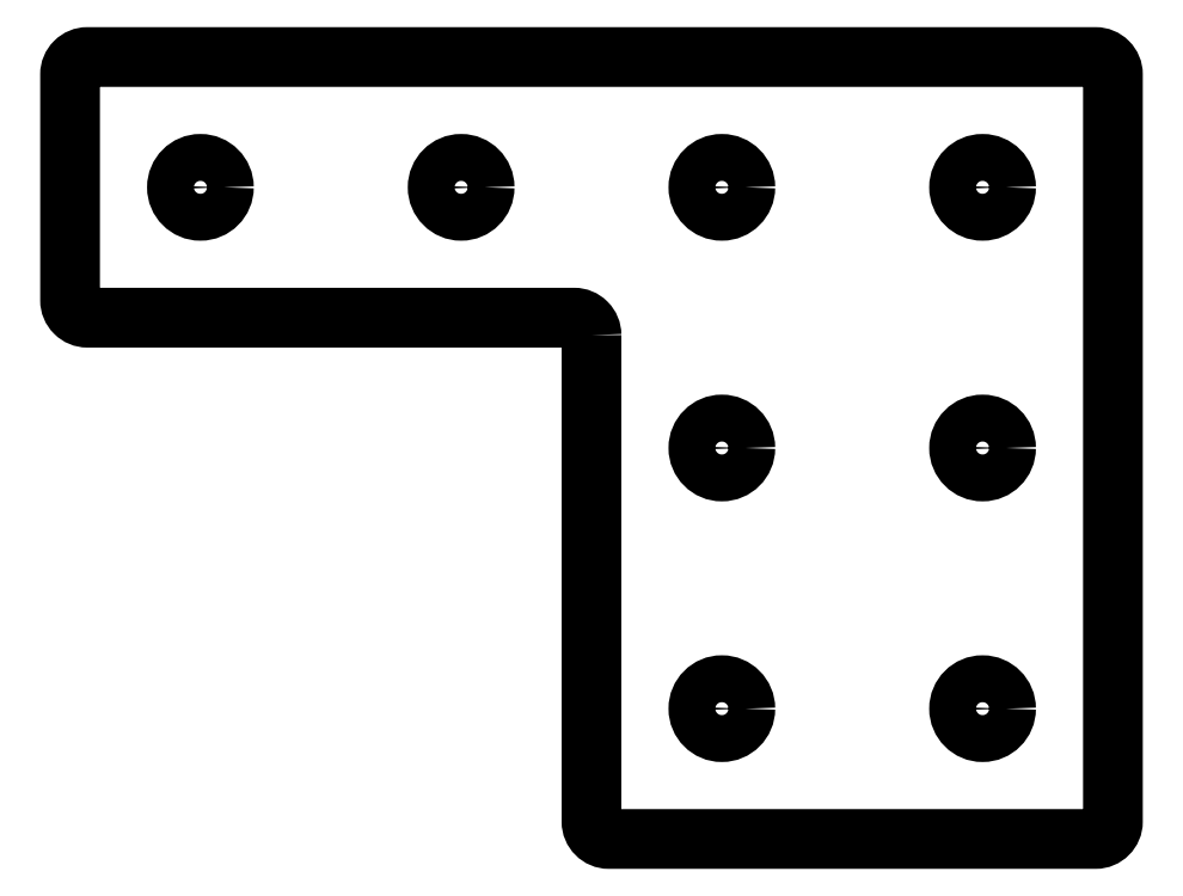
<metadata>
{"format":"dxf","ext":"dxf","renderer":"ezdxf+matplotlib","layout":"modelspace","background":"white","min_lineweight":24,"dpi":150}
</metadata>
<code>
0
SECTION
2
ENTITIES
0
LWPOLYLINE
8
0
90
12
70
1
43
0
10
-60
20
-32
42
0.4142
10
-62
20
-30
10
-118
20
-30
42
-0.4142
10
-120
20
-28
10
-120
20
-2
42
-0.4142
10
-118
20
-5.551e-16
10
-2
20
-1.665e-15
42
-0.4142
10
-4.163e-16
20
-2
10
-1.776e-14
20
-88
42
-0.4142
10
-2
20
-90
10
-58
20
-90
42
-0.4142
10
-60
20
-88
0
CIRCLE
8
0
10
-45
20
-15
30
0
40
2.7
210
-0
220
0
230
1
0
CIRCLE
8
0
10
-105
20
-15
30
0
40
2.7
210
-0
220
0
230
1
0
CIRCLE
8
0
10
-15
20
-45
30
0
40
2.7
210
-0
220
0
230
1
0
CIRCLE
8
0
10
-75
20
-15
30
0
40
2.7
210
-0
220
0
230
1
0
CIRCLE
8
0
10
-15
20
-15
30
0
40
2.7
210
-0
220
0
230
1
0
CIRCLE
8
0
10
-15
20
-75
30
0
40
2.7
210
-0
220
0
230
1
0
CIRCLE
8
0
10
-45
20
-45
30
0
40
2.7
210
-0
220
0
230
1
0
CIRCLE
8
0
10
-45
20
-75
30
0
40
2.7
210
-0
220
0
230
1
0
ENDSEC
0
EOF

</code>
